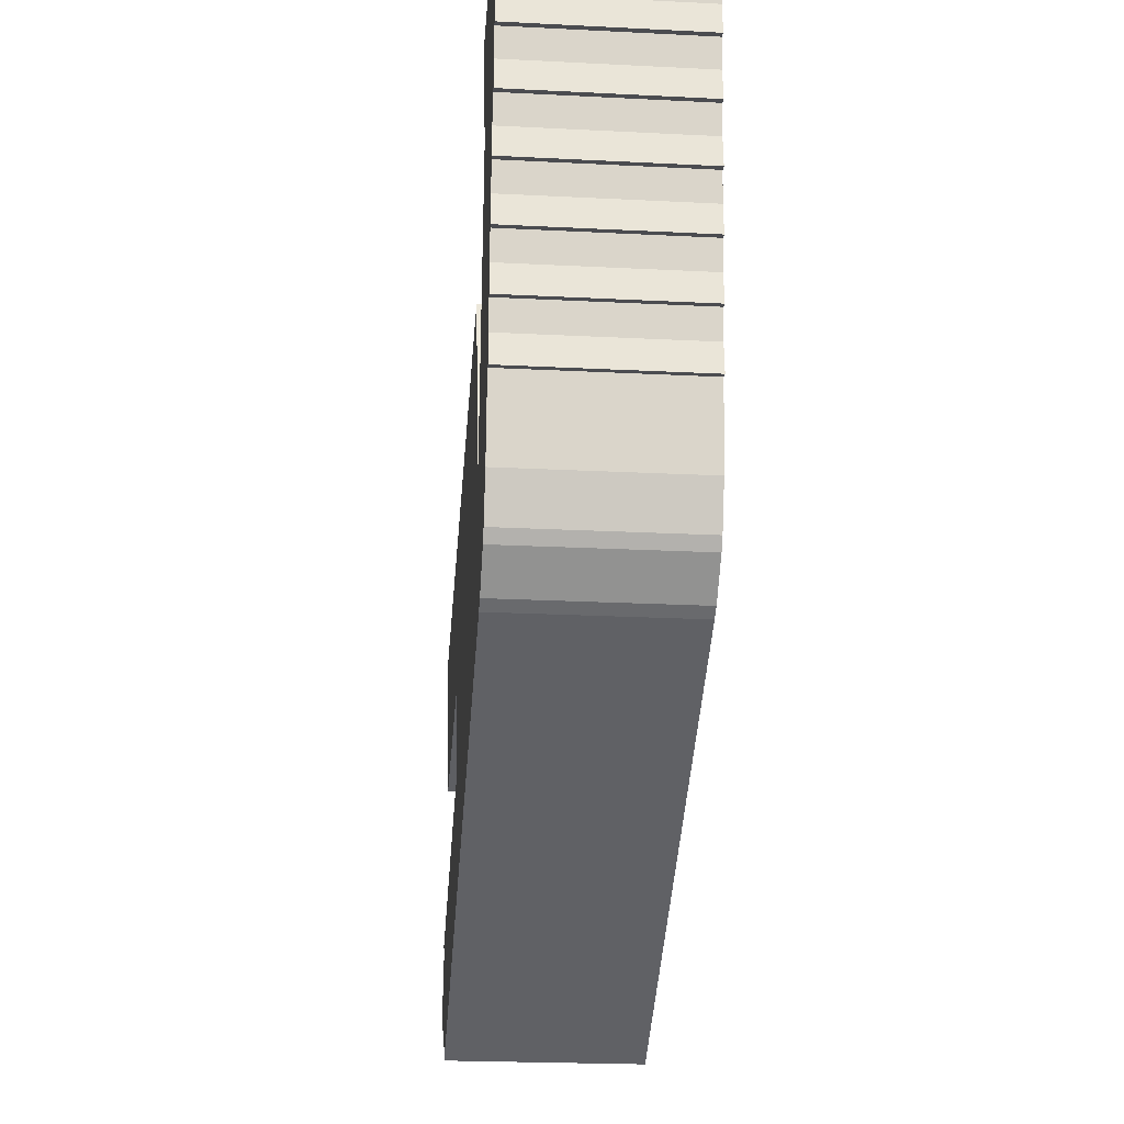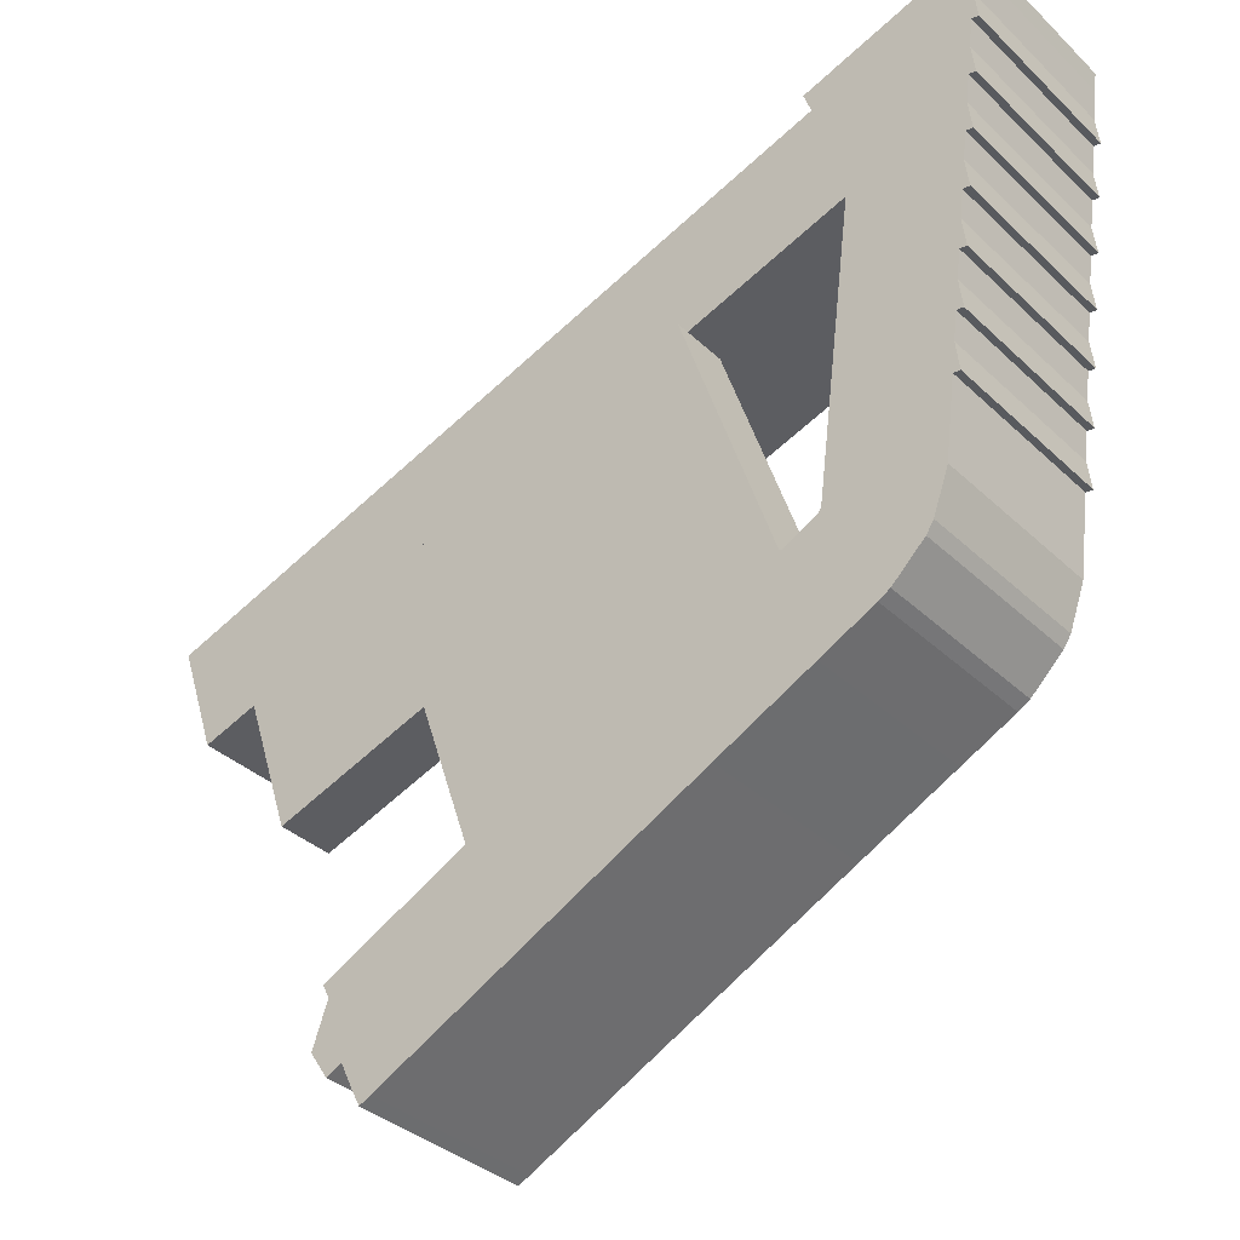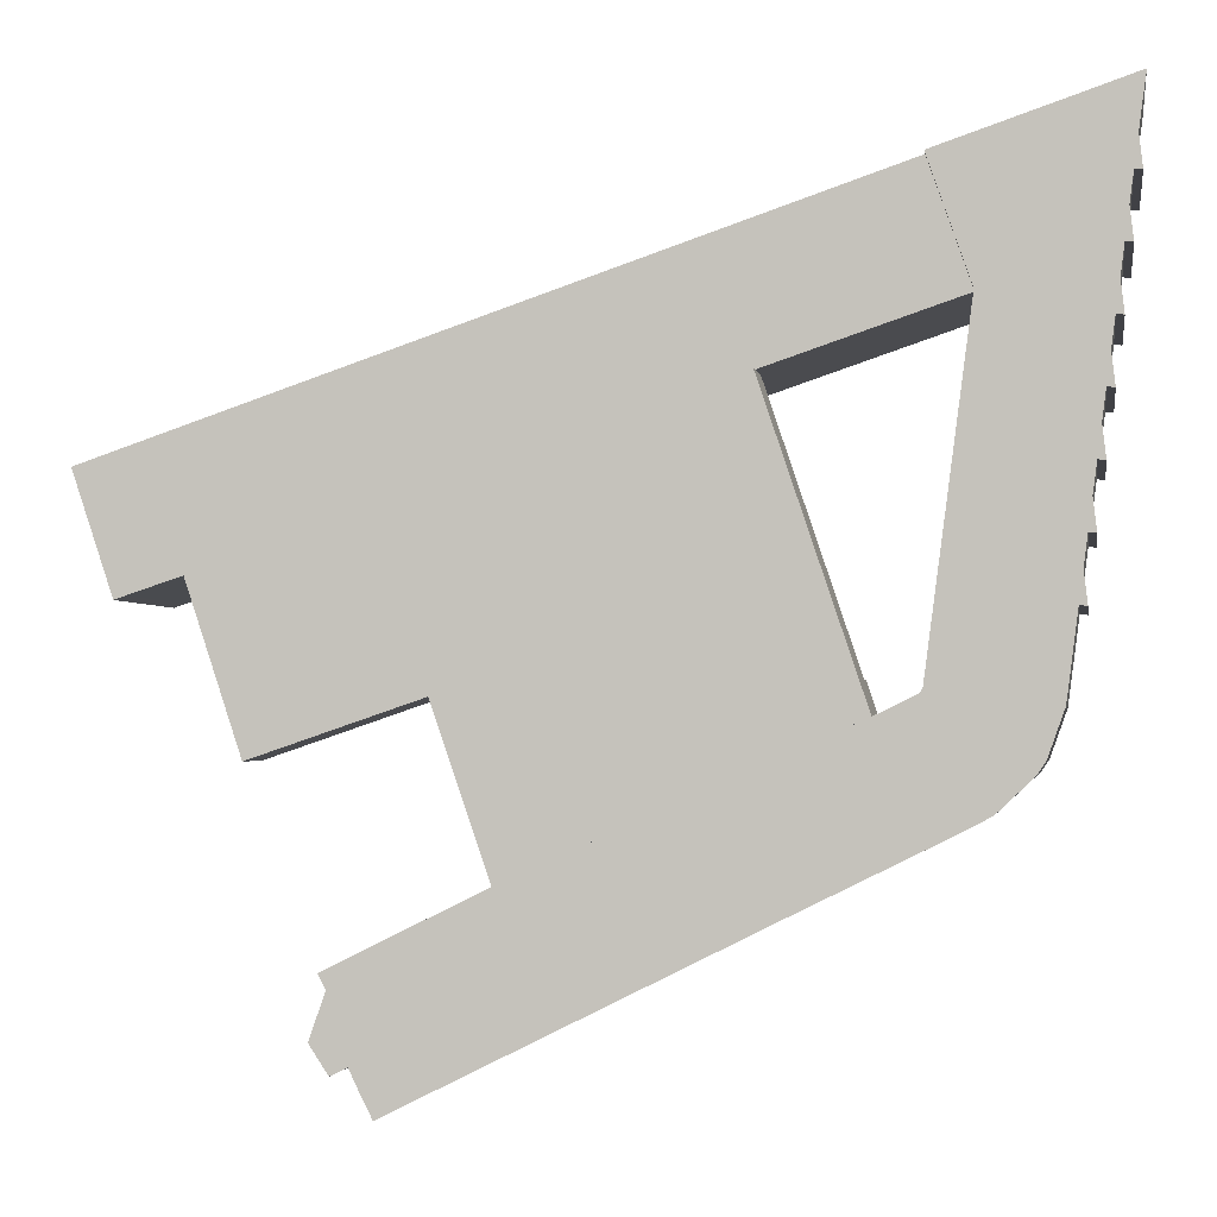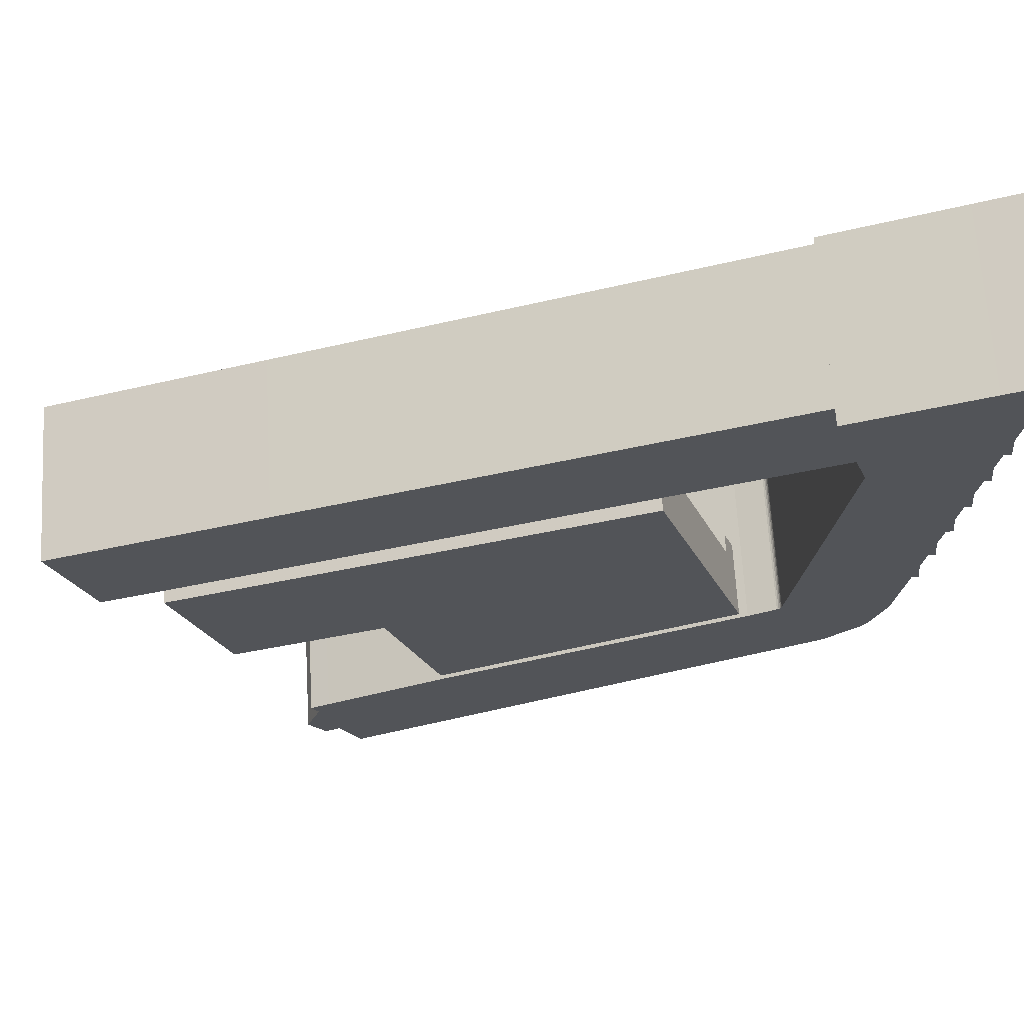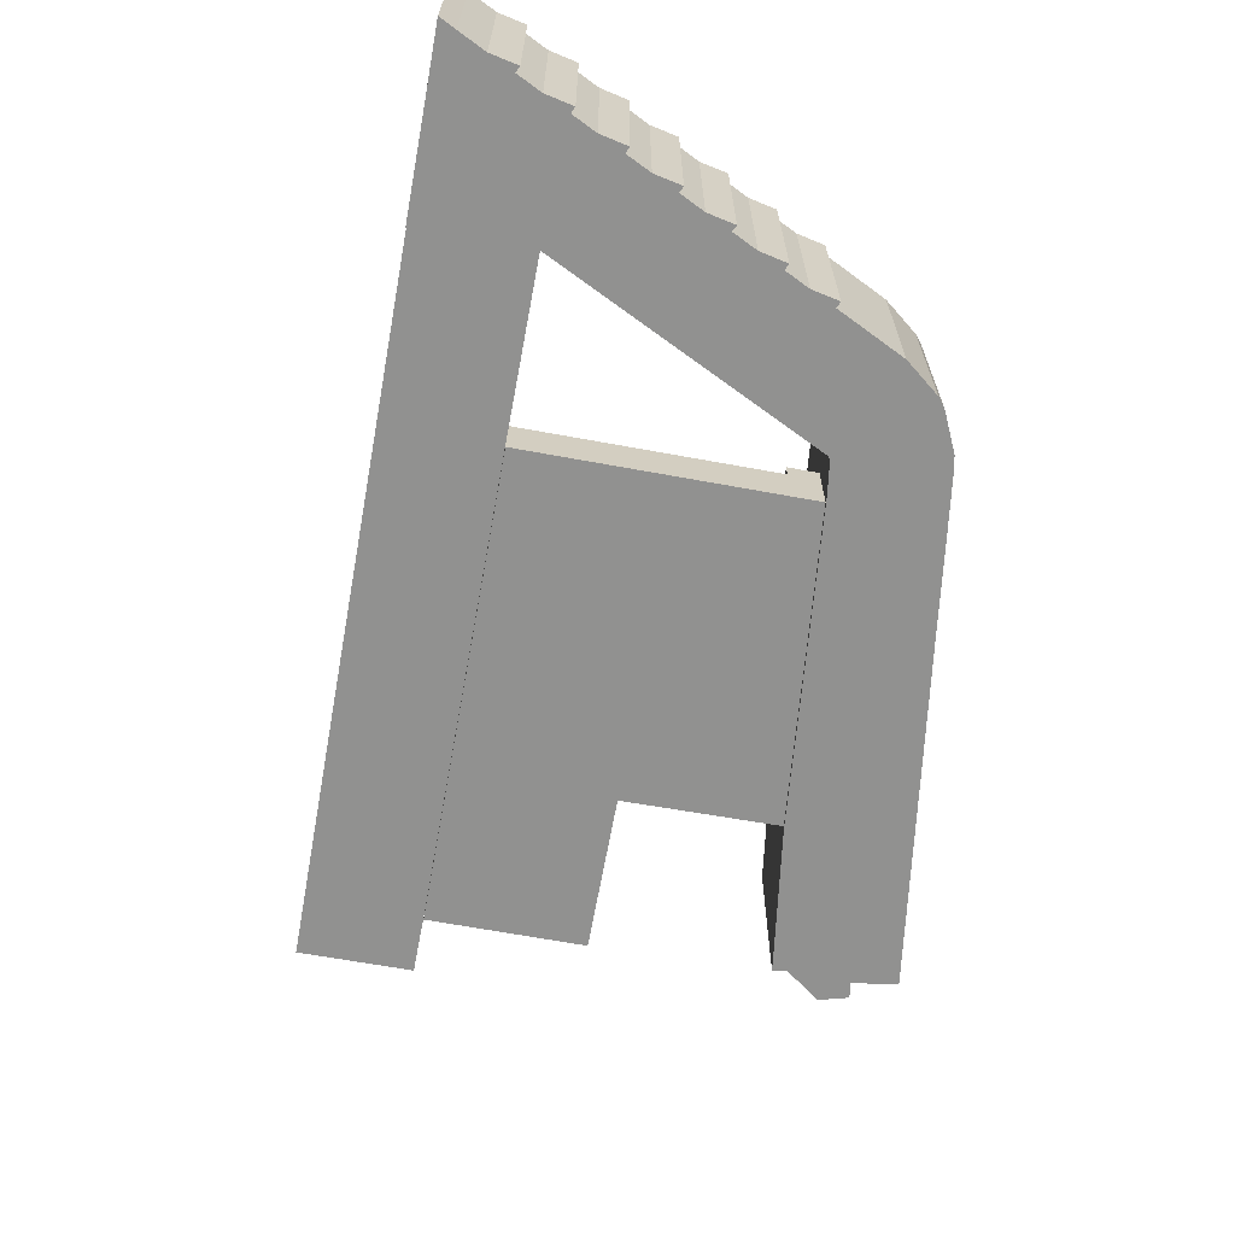
<metadata>
{"format":"obj","ext":"obj","renderer":"f3d","projection":"perspective","resolution":1024,"background":"white","views":[{"elev":-22.7,"azim":85.0,"up":"+Z"},{"elev":-35.5,"azim":39.2,"up":"+Z"},{"elev":-2.4,"azim":9.6,"up":"+Z"},{"elev":66.8,"azim":-3.4,"up":"+Z"},{"elev":-65.9,"azim":61.0,"up":"+Y"}]}
</metadata>
<code>
v  0.0005409 25.4 -0.0008023
v  4.664 25.4 -2.647
v  2.479 25.4 -3.719
v  2.063 25.4 5.951
v  15 25.4 -4.915
v  16.72 25.4 -4.061
v  2.058 25.4 5.963
v  1.088 25.4 7.852
v  22.61 25.4 -1.125
v  1.326 25.4 7.971
v  3.827 25.4 9.197
v  21.01 25.4 17.73
v  24.32 25.4 -0.269
v  30.22 25.4 2.671
v  31.9 25.4 3.509
v  37.73 25.4 6.413
v  64.87 25.4 37.33
v  39.41 25.4 7.25
v  45.25 25.4 10.16
v  46.93 25.4 11
v  52.86 25.4 13.95
v  54.57 25.4 14.81
v  57.98 25.4 16.49
v  60.57 25.4 17.77
v  64.54 25.4 19.73
v  66.25 25.4 20.57
v  68 25.4 21.43
v  69.69 25.4 22.28
v  75.53 25.4 25.18
v  77.15 25.4 26.12
v  81.68 25.4 30.42
v  68.8 25.4 39.28
v  69.02 25.4 39.44
v  82.72 25.4 31.98
v  69.2 25.4 39.65
v  69.33 25.4 39.89
v  69.4 25.4 40.16
v  70.19 25.4 46.15
v  84.86 25.4 37.94
v  71.59 25.4 56.76
v  85.11 25.4 39.84
v  85.97 25.4 46.37
v  86.06 25.4 47.05
v  73.86 25.4 73.96
v  86.22 25.4 48.28
v  86.31 25.4 48.92
v  87.3 25.4 48.79
v  86.83 25.4 52.89
v  87.07 25.4 54.71
v  87.31 25.4 56.58
v  87.35 25.4 56.85
v  88.34 25.4 56.72
v  87.87 25.4 60.82
v  88.16 25.4 63.03
v  88.39 25.4 64.78
v  74.34 25.4 77.59
v  89.38 25.4 64.65
v  88.91 25.4 68.75
v  75.16 25.4 83.81
v  89.26 25.4 71.38
v  89.44 25.4 72.72
v  90.43 25.4 72.58
v  89.96 25.4 76.68
v  69.77 25.4 99.33
v  90.38 25.4 79.86
v  90.48 25.4 80.65
v  91.47 25.4 80.52
v  91 25.4 84.61
v  91.47 25.4 88.18
v  87.94 25.4 105.4
v  91.52 25.4 88.58
v  92.52 25.4 88.45
v  92.05 25.4 92.56
v  92.57 25.4 96.53
v  93.56 25.4 96.4
v  93.09 25.4 100.5
v  93.67 25.4 104.9
v  93.29 25.4 107.2
v  94.04 25.4 107.5
v  7.301 25.4 -7.971
v  9.167 25.4 -7.825
v  7.613 25.4 -8.597
v  6.559 25.4 -6.573
v  63.73 11.02 36.82
v  50.91 11.02 35.91
v  62.33 11.02 41.01
v  52.42 11.02 31.76
v  62.33 8.36 41.01
v  38.01 8.36 71.36
v  50.71 8.36 75.66
v  50.91 8.36 35.91
v  49.17 24.49 75.14
v  69.77 24.49 99.33
v  75.16 24.49 83.81
v  -15.22 24.49 53.33
v  69.2 24.49 99.14
v  1.206 24.49 76.28
v  -21.07 24.49 51.42
v  -26.3 24.49 67.01
v  -22.67 24.49 50.9
v  -24.15 24.49 50.39
v  -29.4 24.49 65.96
v  30.94 9.67 22.17
v  50.87 9.67 36.01
v  52.42 9.67 31.76
v  45.95 9.67 34.34
v  36.52 9.67 31.15
v  28.75 9.67 28.52
v  21.06 9.67 17.75
v  23.91 9.67 42.56
v  18.54 9.67 25.06
v  13.7 9.67 39.1
v  42.38 9.67 59.34
v  37.46 9.67 57.67
v  13.7 8.357 39.1
v  20.66 8.357 51.98
v  23.91 8.357 42.56
v  37.46 8.357 57.67
v  38.01 8.357 71.36
v  42.38 8.357 59.34
v  28.43 8.357 54.62
v  16.5 8.357 64.07
v  -8.023 8.357 31.74
v  -15.22 8.357 53.33
v  28.43 12.55 54.62
v  36.52 12.55 31.15
v  20.66 9.67 51.98
v  88.34 -3.473e-15 56.73
v  87.35 -3.481e-15 56.86
v  87.31 -3.464e-15 56.58
v  87.07 -3.35e-15 54.71
v  86.83 -3.239e-15 52.89
v  87.3 -2.988e-15 48.79
v  86.31 -2.996e-15 48.92
v  86.22 -2.956e-15 48.28
v  86.06 -2.881e-15 47.05
v  85.97 -2.839e-15 46.37
v  85.11 -2.44e-15 39.84
v  84.86 -2.323e-15 37.94
v  82.72 -1.958e-15 31.98
v  81.68 -1.863e-15 30.42
v  77.14 -1.6e-15 26.13
v  75.53 -1.542e-15 25.18
v  69.69 -1.364e-15 22.28
v  67.99 -1.312e-15 21.43
v  66.25 -1.26e-15 20.57
v  64.54 -1.208e-15 19.73
v  60.57 -1.088e-15 17.77
v  57.97 -1.01e-15 16.49
v  54.57 -9.067e-16 14.81
v  52.85 -8.543e-16 13.95
v  46.93 -6.734e-16 11
v  45.25 -6.222e-16 10.16
v  39.41 -4.44e-16 7.251
v  37.73 -3.928e-16 6.414
v  31.9 -2.149e-16 3.51
v  30.22 -1.636e-16 2.672
v  24.32 1.642e-17 -0.2682
v  22.61 6.881e-17 -1.124
v  16.72 2.486e-16 -4.06
v  52.42 0.55 31.76
v  50.91 0.55 35.91
v  38.01 0.55 71.36
v  62.33 0.55 41.01
v  63.73 0.55 36.82
v  50.71 0.55 75.66
v  -15.22 2.3 53.33
v  -21.07 2.3 51.42
v  -22.67 2.3 50.9
v  -24.15 2.3 50.39
v  -29.4 2.3 65.96
v  -26.3 2.3 67.01
v  1.206 2.3 76.28
v  69.2 2.3 99.14
v  69.77 2.3 99.33
v  75.16 2.3 83.81
v  49.17 2.3 75.14
v  21.06 0.56 17.75
v  18.54 0.56 25.06
v  13.7 0.56 39.1
v  30.94 0.56 22.17
v  52.42 0.56 31.76
v  50.87 0.56 36.01
v  42.38 0.56 59.34
v  38.01 0.56 71.36
v  -15.22 0.56 53.33
v  16.5 0.56 64.07
v  -8.023 0.56 31.74
v  15 3.009e-16 -4.914
v  9.166 4.791e-16 -7.824
v  7.613 5.264e-16 -8.597
v  7.301 4.881e-16 -7.971
v  6.558 4.024e-16 -6.572
v  4.664 1.62e-16 -2.646
v  2.478 2.277e-16 -3.718
v  0 0 0
v  2.063 -3.644e-16 5.952
v  2.057 -3.652e-16 5.964
v  69.02 -2.415e-15 39.44
v  69.2 -2.428e-15 39.65
v  69.33 -2.443e-15 39.89
v  69.4 -2.459e-15 40.16
v  70.19 -2.826e-15 46.15
v  71.59 -3.475e-15 56.76
v  73.86 -4.529e-15 73.96
v  74.34 -4.751e-15 77.59
v  75.16 -5.132e-15 83.81
v  69.77 -6.082e-15 99.33
v  87.94 -6.455e-15 105.4
v  93.29 -6.566e-15 107.2
v  94.04 -6.581e-15 107.5
v  93.67 -6.42e-15 104.9
v  93.09 -6.155e-15 100.5
v  93.56 -5.903e-15 96.4
v  92.57 -5.911e-15 96.53
v  92.05 -5.668e-15 92.56
v  92.52 -5.416e-15 88.45
v  91.52 -5.424e-15 88.58
v  91.47 -5.399e-15 88.18
v  91 -5.181e-15 84.61
v  91.47 -4.93e-15 80.52
v  90.48 -4.938e-15 80.65
v  1.088 -4.809e-16 7.853
v  1.326 -4.881e-16 7.972
v  3.827 -5.632e-16 9.198
v  21.01 -1.086e-15 17.73
v  64.87 -2.286e-15 37.33
v  68.79 -2.406e-15 39.29
v  90.38 -4.89e-15 79.86
v  89.96 -4.695e-15 76.68
v  90.43 -4.445e-15 72.59
v  89.44 -4.453e-15 72.72
v  89.26 -4.371e-15 71.38
v  88.91 -4.21e-15 68.75
v  89.38 -3.959e-15 64.66
v  88.39 -3.967e-15 64.79
v  88.16 -3.86e-15 63.03
v  87.87 -3.724e-15 60.82
g defaultobject
f 1 2 3
f 2 1 4
f 2 4 5
f 5 4 6
f 6 4 7
f 6 7 8
f 6 8 9
f 9 8 10
f 9 10 11
f 9 11 12
f 9 12 13
f 13 12 14
f 14 12 15
f 15 12 16
f 16 12 17
f 16 17 18
f 18 17 19
f 19 17 20
f 20 17 21
f 21 17 22
f 22 17 23
f 23 17 24
f 24 17 25
f 25 17 26
f 26 17 27
f 27 17 28
f 28 17 29
f 29 17 30
f 30 17 31
f 31 17 32
f 31 32 33
f 31 33 34
f 34 33 35
f 34 35 36
f 34 36 37
f 34 37 38
f 34 38 39
f 39 38 40
f 39 40 41
f 41 40 42
f 42 40 43
f 43 40 44
f 43 44 45
f 45 44 46
f 46 44 47
f 47 44 48
f 48 44 49
f 49 44 50
f 50 44 51
f 51 44 52
f 52 44 53
f 53 44 54
f 54 44 55
f 55 44 56
f 55 56 57
f 57 56 58
f 58 56 59
f 58 59 60
f 60 59 61
f 61 59 62
f 62 59 63
f 63 59 64
f 63 64 65
f 65 64 66
f 66 64 67
f 67 64 68
f 68 64 69
f 69 64 70
f 69 70 71
f 71 70 72
f 72 70 73
f 73 70 74
f 74 70 75
f 75 70 76
f 76 70 77
f 77 70 78
f 77 78 79
f 80 81 82
f 81 80 83
f 81 83 2
f 81 2 5
f 84 85 86
f 85 84 87
f 88 89 90
f 89 88 91
f 92 93 94
f 93 92 95
f 93 95 96
f 96 95 97
f 97 95 98
f 97 98 99
f 99 98 100
f 99 100 101
f 99 101 102
f 103 104 105
f 104 103 106
f 106 103 107
f 107 103 108
f 108 103 109
f 108 109 110
f 110 109 111
f 110 111 112
f 106 113 104
f 113 106 114
f 115 116 117
f 118 119 120
f 119 118 121
f 119 121 122
f 122 121 116
f 122 116 115
f 122 115 123
f 122 123 124
f 108 125 126
f 125 108 110
f 125 110 127
f 126 114 106
f 114 126 125
f 51 128 129
f 128 51 52
f 130 51 129
f 51 130 50
f 131 50 130
f 50 131 49
f 132 49 131
f 49 132 48
f 133 48 132
f 48 133 47
f 46 133 134
f 133 46 47
f 135 46 134
f 46 135 45
f 136 45 135
f 45 136 43
f 137 43 136
f 43 137 42
f 138 42 137
f 42 138 41
f 139 41 138
f 41 139 39
f 140 39 139
f 39 140 34
f 141 34 140
f 34 141 31
f 142 31 141
f 31 142 30
f 29 142 143
f 142 29 30
f 28 143 144
f 143 28 29
f 27 144 145
f 144 27 28
f 26 145 146
f 145 26 27
f 25 146 147
f 146 25 26
f 24 147 148
f 147 24 25
f 23 148 149
f 148 23 24
f 22 149 150
f 149 22 23
f 21 150 151
f 150 21 22
f 20 151 152
f 151 20 21
f 19 152 153
f 152 19 20
f 18 153 154
f 153 18 19
f 16 154 155
f 154 16 18
f 15 155 156
f 155 15 16
f 14 156 157
f 156 14 15
f 13 157 158
f 157 13 14
f 9 158 159
f 158 9 13
f 6 159 160
f 159 6 9
f 87 91 85
f 91 87 161
f 91 161 162
f 91 163 89
f 163 91 162
f 84 164 165
f 164 84 88
f 88 84 86
f 88 166 164
f 166 88 90
f 88 85 91
f 85 88 86
f 87 165 161
f 165 87 84
f 166 89 163
f 89 166 90
f 98 167 168
f 167 98 95
f 100 168 169
f 168 100 98
f 101 169 170
f 169 101 100
f 102 170 171
f 170 102 101
f 172 102 171
f 102 172 99
f 173 99 172
f 99 173 97
f 174 97 173
f 97 174 96
f 175 96 174
f 96 175 93
f 176 93 175
f 93 176 94
f 92 176 177
f 176 92 94
f 95 177 167
f 177 95 92
f 127 114 125
f 114 120 113
f 120 114 127
f 120 127 116
f 120 116 118
f 118 116 121
f 126 107 108
f 107 126 106
f 178 111 109
f 111 178 112
f 112 178 179
f 112 179 180
f 112 180 115
f 109 181 178
f 181 109 103
f 181 103 182
f 182 103 105
f 104 182 105
f 182 104 113
f 182 113 183
f 183 113 184
f 184 113 120
f 184 120 119
f 184 119 185
f 186 122 124
f 122 186 187
f 122 187 119
f 119 187 185
f 127 117 116
f 117 127 110
f 123 180 188
f 180 123 115
f 124 188 186
f 188 124 123
f 117 112 115
f 112 117 110
f 5 160 189
f 160 5 6
f 81 189 190
f 189 81 5
f 82 190 191
f 190 82 81
f 80 191 192
f 191 80 82
f 83 192 193
f 192 83 80
f 2 193 194
f 193 2 83
f 3 194 195
f 194 3 2
f 1 195 196
f 195 1 3
f 4 196 197
f 196 4 1
f 7 197 198
f 197 7 4
f 35 199 200
f 199 35 33
f 36 200 201
f 200 36 35
f 37 201 202
f 201 37 36
f 38 202 203
f 202 38 37
f 40 203 204
f 203 40 38
f 44 204 205
f 204 44 40
f 56 205 206
f 205 56 44
f 59 206 207
f 206 59 56
f 64 207 208
f 207 64 59
f 209 64 208
f 64 209 70
f 210 70 209
f 70 210 78
f 211 78 210
f 78 211 79
f 212 79 211
f 79 212 77
f 213 77 212
f 77 213 76
f 214 76 213
f 76 214 75
f 74 214 215
f 214 74 75
f 216 74 215
f 74 216 73
f 217 73 216
f 73 217 72
f 71 217 218
f 217 71 72
f 219 71 218
f 71 219 69
f 220 69 219
f 69 220 68
f 221 68 220
f 68 221 67
f 66 221 222
f 221 66 67
f 8 198 223
f 198 8 7
f 224 8 223
f 8 224 10
f 225 10 224
f 10 225 11
f 226 11 225
f 11 226 12
f 227 12 226
f 12 227 17
f 228 17 227
f 17 228 32
f 33 228 199
f 228 33 32
f 229 66 222
f 66 229 65
f 230 65 229
f 65 230 63
f 231 63 230
f 63 231 62
f 61 231 232
f 231 61 62
f 233 61 232
f 61 233 60
f 234 60 233
f 60 234 58
f 235 58 234
f 58 235 57
f 55 235 236
f 235 55 57
f 237 55 236
f 55 237 54
f 238 54 237
f 54 238 53
f 128 53 238
f 53 128 52
f 190 192 191
f 192 190 193
f 193 190 194
f 194 196 195
f 196 194 197
f 197 194 190
f 197 190 189
f 197 189 198
f 198 189 223
f 223 189 224
f 224 189 225
f 225 189 226
f 226 189 160
f 226 160 159
f 226 159 158
f 226 158 157
f 226 157 156
f 226 156 227
f 227 156 155
f 227 155 154
f 227 154 153
f 227 153 152
f 227 152 151
f 227 151 150
f 227 150 149
f 227 149 148
f 227 148 147
f 227 147 146
f 227 146 145
f 227 145 144
f 227 144 143
f 227 143 228
f 228 143 142
f 228 142 141
f 228 141 199
f 199 141 200
f 200 141 201
f 201 141 202
f 202 141 203
f 203 141 140
f 203 140 204
f 204 140 139
f 204 139 138
f 204 138 205
f 205 138 137
f 205 137 136
f 205 136 135
f 205 135 134
f 205 134 133
f 205 133 132
f 205 132 131
f 205 131 130
f 205 130 206
f 206 130 129
f 206 129 128
f 206 128 238
f 206 238 207
f 207 238 237
f 207 237 236
f 207 236 235
f 207 235 234
f 207 234 208
f 208 234 233
f 208 233 232
f 208 232 231
f 208 231 230
f 208 230 209
f 209 230 229
f 209 229 222
f 209 222 221
f 209 221 220
f 209 220 219
f 209 219 218
f 209 218 217
f 209 217 216
f 209 216 215
f 209 215 214
f 209 214 213
f 209 213 210
f 210 213 212
f 210 212 211
f 165 162 161
f 162 165 163
f 163 165 164
f 163 164 166
f 169 171 170
f 171 169 168
f 171 168 172
f 172 168 167
f 172 167 173
f 173 167 177
f 173 177 174
f 174 177 176
f 174 176 175
f 187 184 185
f 184 187 183
f 183 187 182
f 182 187 181
f 181 187 180
f 180 187 186
f 180 186 188
f 180 178 181
f 178 180 179

</code>
